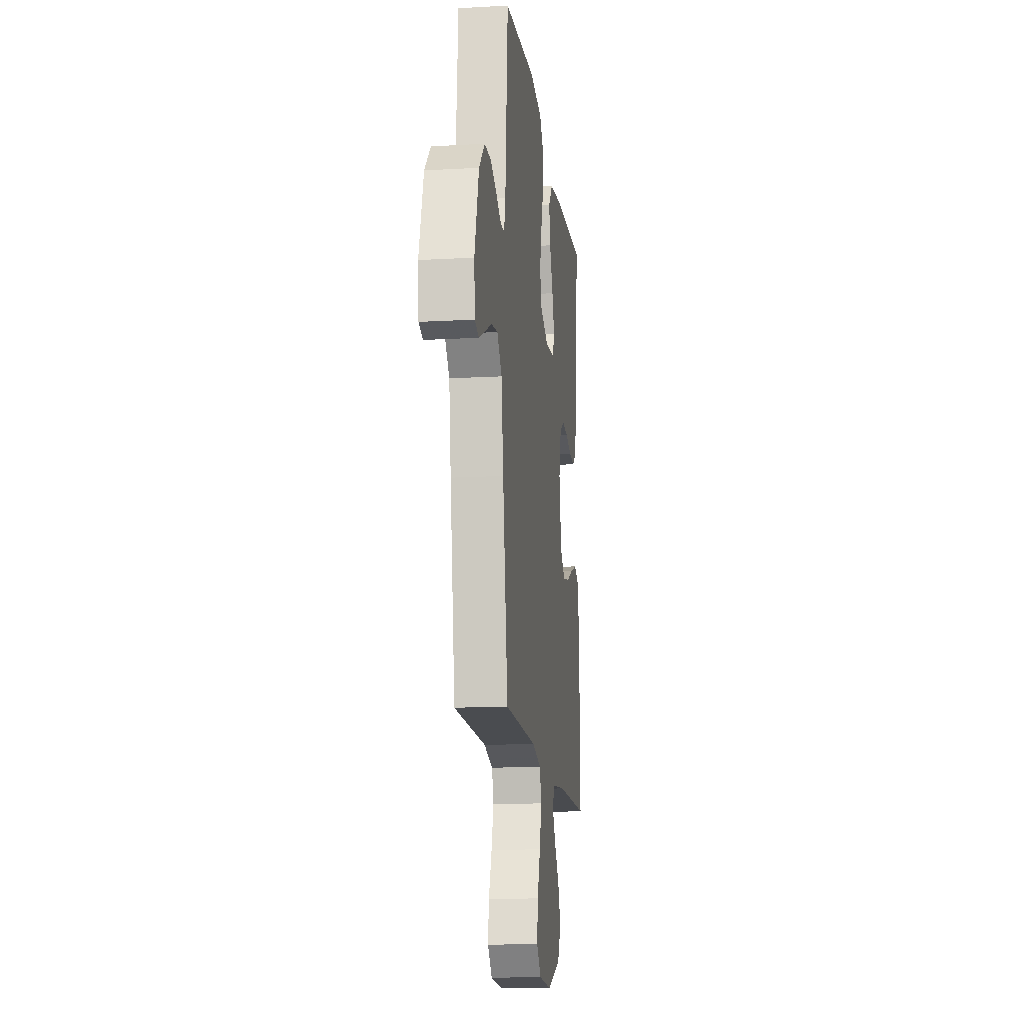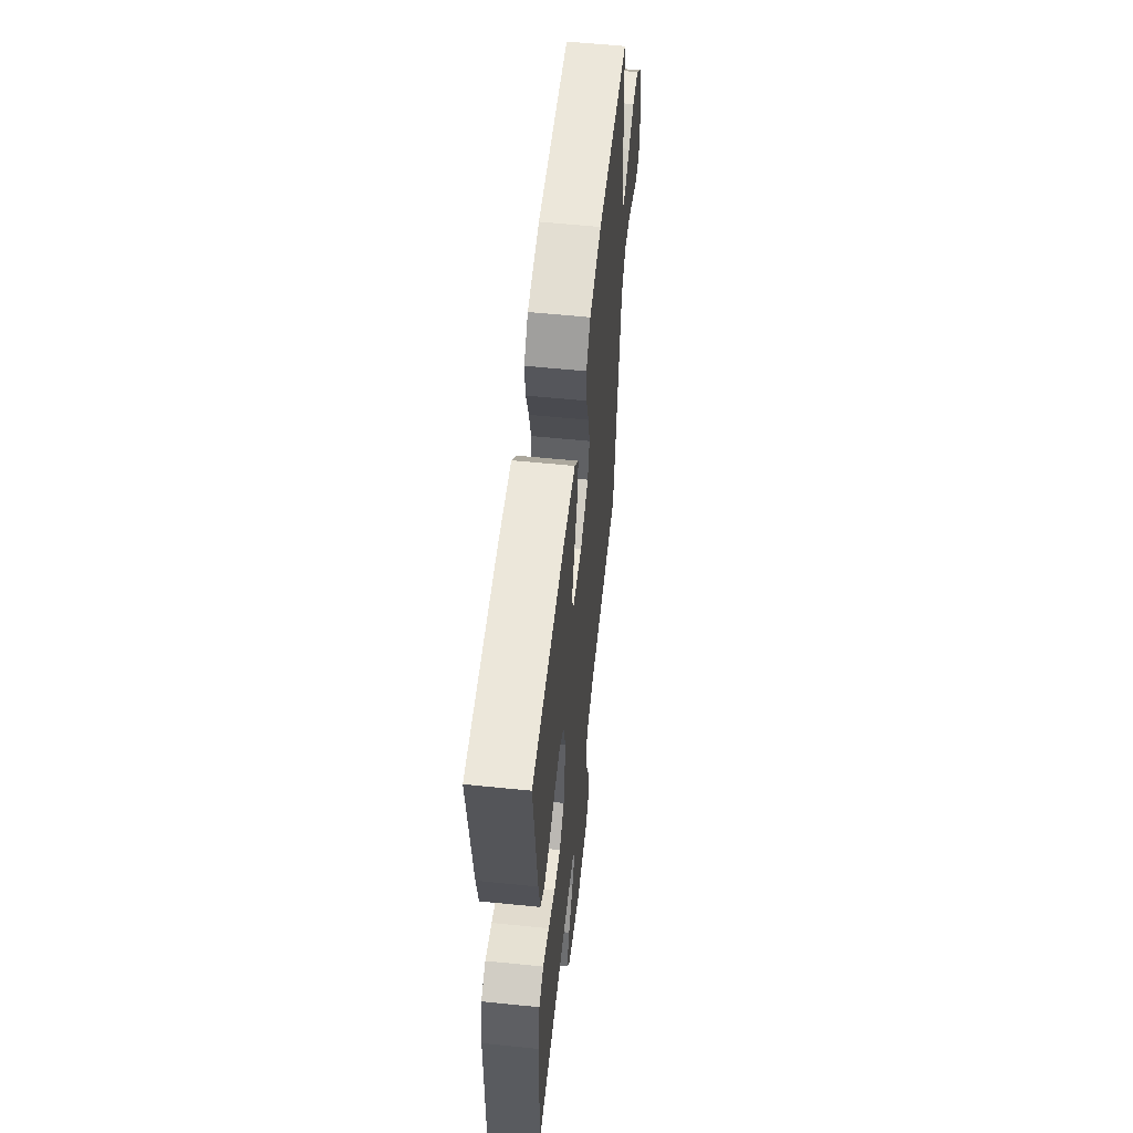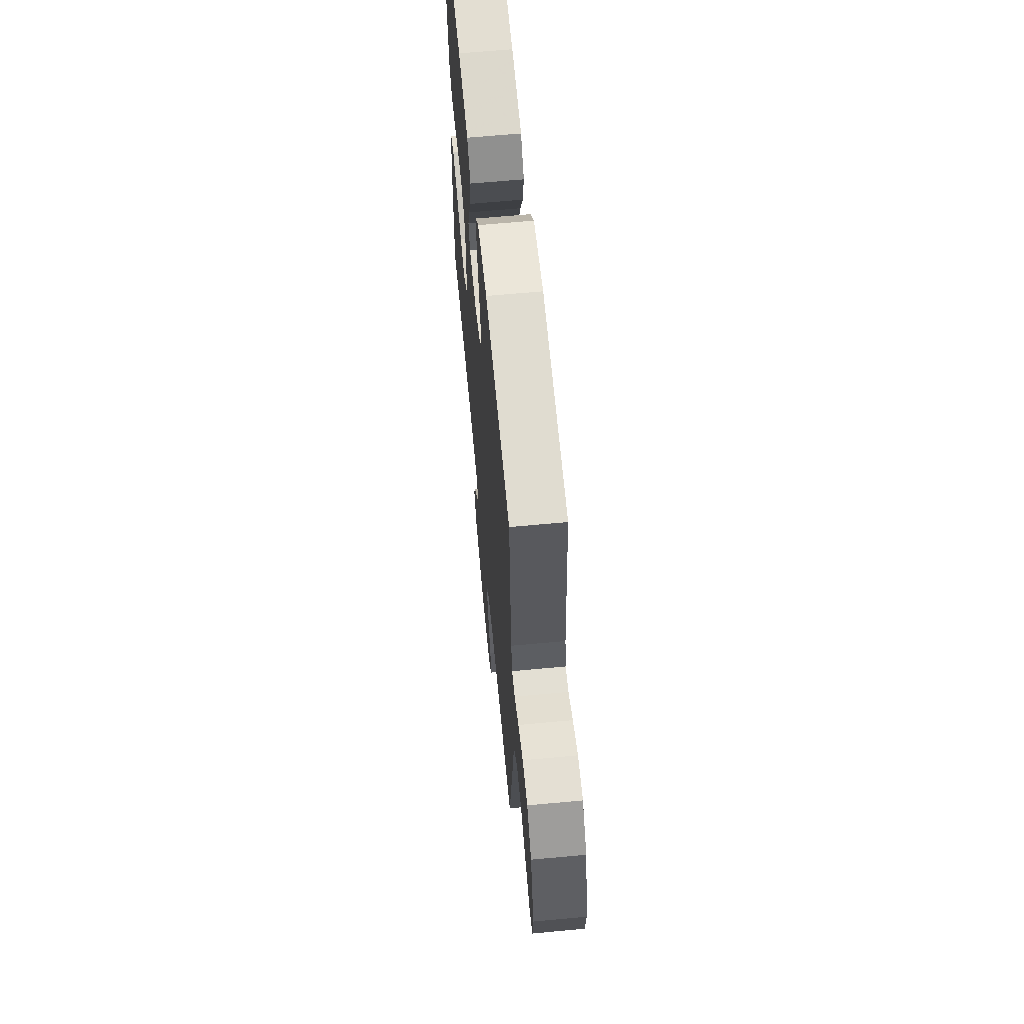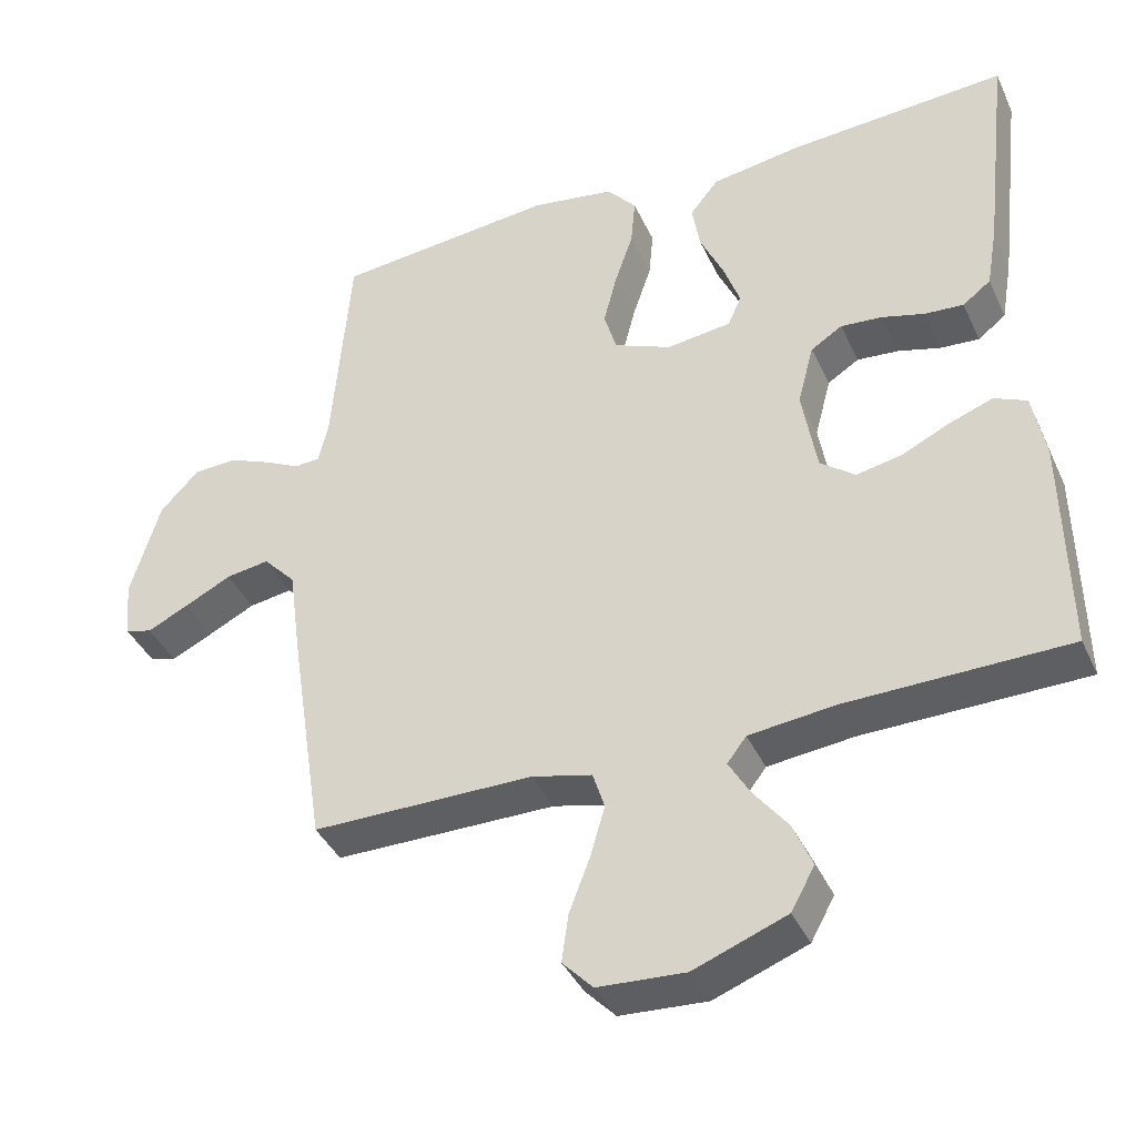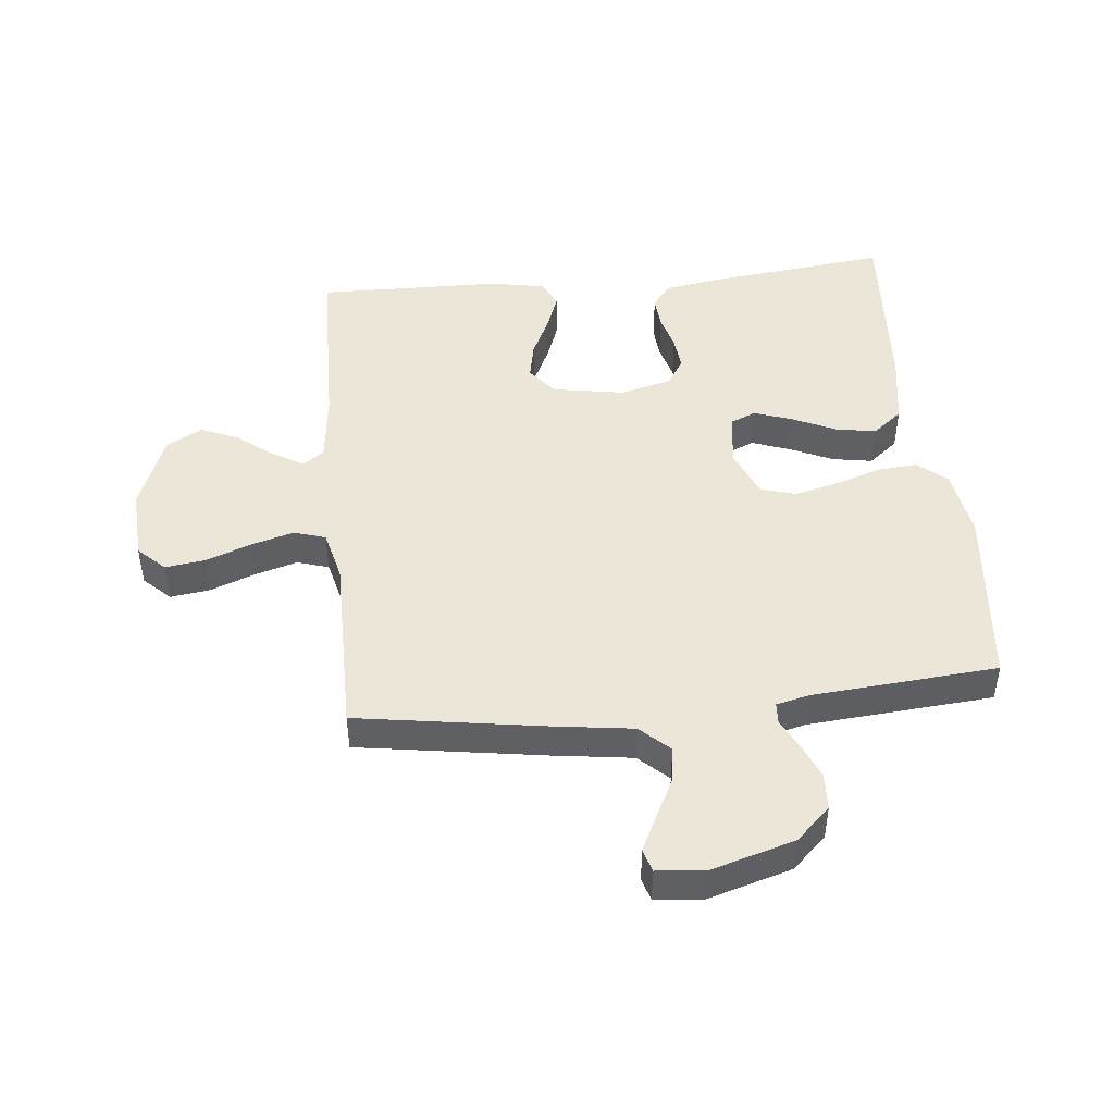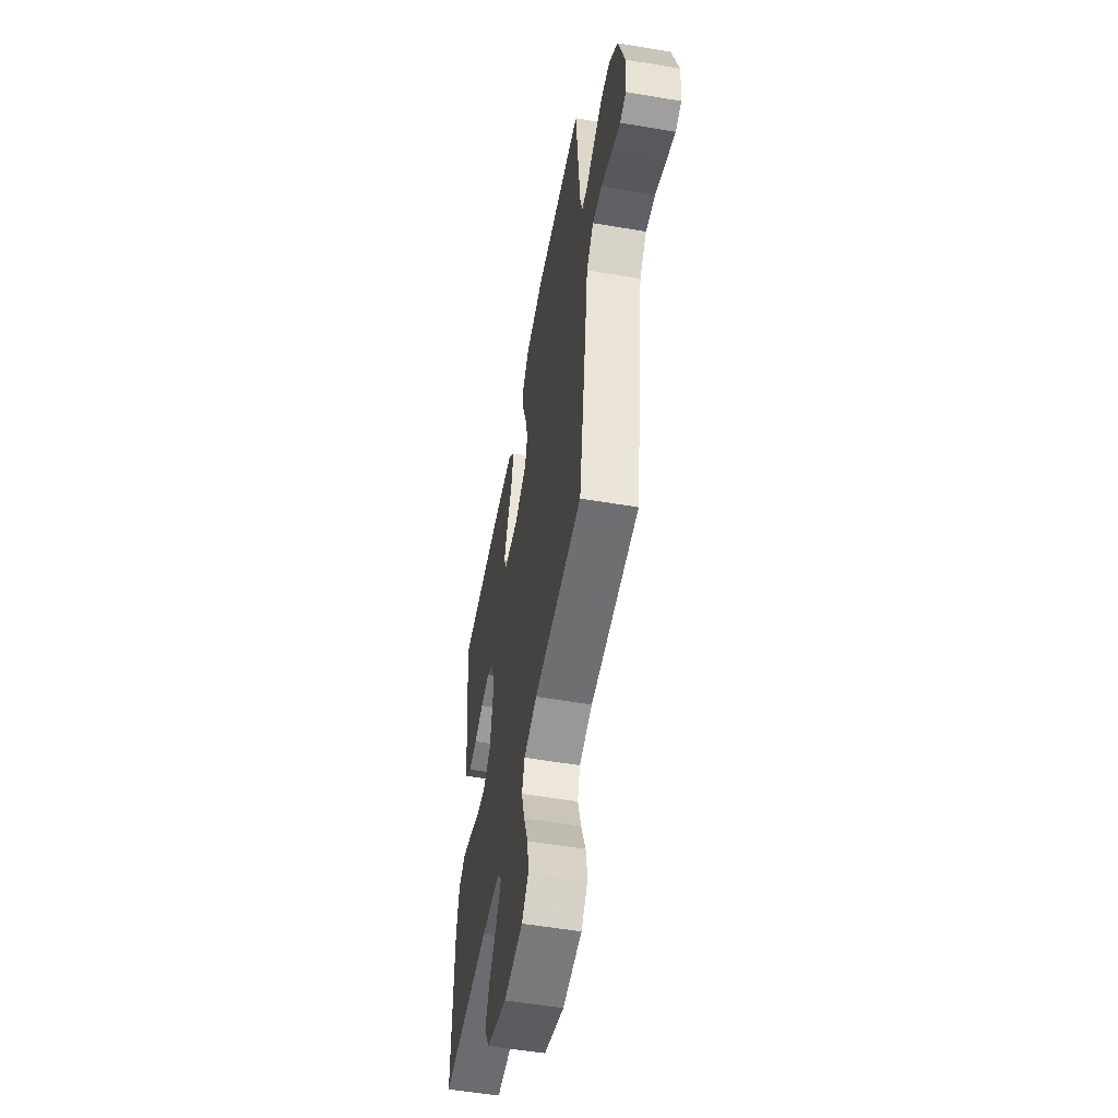
<metadata>
{"format":"obj","ext":"obj","renderer":"f3d","projection":"perspective","resolution":1024,"background":"white","views":[{"elev":-14.7,"azim":-83.0,"up":"+Z"},{"elev":58.3,"azim":96.0,"up":"+Z"},{"elev":64.0,"azim":-95.4,"up":"+Z"},{"elev":-39.5,"azim":23.0,"up":"+Z"},{"elev":46.3,"azim":-95.7,"up":"+Y"},{"elev":-54.7,"azim":-100.2,"up":"+Z"}]}
</metadata>
<code>
v -0.5 0.07 -0.5
v -0.546 0.07 -0.2
v -0.564 0.07 -0.068
v -0.608 0.07 -0.021
v -0.667 0.07 -0.03
v -0.731 0.07 -0.062
v -0.787 0.07 -0.089
v -0.824 0.07 -0.078
v -0.831 0.07 0
v -0.791 0.07 0.135
v -0.738 0.07 0.19
v -0.679 0.07 0.193
v -0.622 0.07 0.169
v -0.573 0.07 0.144
v -0.538 0.07 0.146
v -0.525 0.07 0.2
v -0.5 0.07 0.5
v -0.2 0.07 0.53
v -0.086 0.07 0.512
v -0.046 0.07 0.465
v -0.052 0.07 0.399
v -0.077 0.07 0.325
v -0.095 0.07 0.255
v -0.078 0.07 0.197
v 0 0.07 0.164
v 0.088 0.07 0.175
v 0.106 0.07 0.217
v 0.084 0.07 0.279
v 0.052 0.07 0.349
v 0.041 0.07 0.414
v 0.08 0.07 0.462
v 0.2 0.07 0.481
v 0.5 0.07 0.5
v 0.465 0.07 0.2
v 0.45 0.07 0.114
v 0.412 0.07 0.085
v 0.359 0.07 0.089
v 0.301 0.07 0.105
v 0.245 0.07 0.11
v 0.202 0.07 0.083
v 0.18 0.07 0
v 0.2 0.07 -0.118
v 0.247 0.07 -0.155
v 0.308 0.07 -0.143
v 0.374 0.07 -0.112
v 0.434 0.07 -0.09
v 0.478 0.07 -0.11
v 0.495 0.07 -0.2
v 0.5 0.07 -0.5
v 0.2 0.07 -0.505
v 0.083 0.07 -0.518
v 0.057 0.07 -0.552
v 0.086 0.07 -0.602
v 0.132 0.07 -0.661
v 0.158 0.07 -0.722
v 0.126 0.07 -0.78
v 0 0.07 -0.828
v -0.118 0.07 -0.821
v -0.159 0.07 -0.778
v -0.15 0.07 -0.713
v -0.122 0.07 -0.64
v -0.102 0.07 -0.571
v -0.118 0.07 -0.52
v -0.2 0.07 -0.5
v -0.5 0 -0.5
v -0.546 0 -0.2
v -0.564 0 -0.068
v -0.608 0 -0.021
v -0.667 0 -0.03
v -0.731 0 -0.062
v -0.787 0 -0.089
v -0.824 0 -0.078
v -0.831 0 0
v -0.791 0 0.135
v -0.738 0 0.19
v -0.679 0 0.193
v -0.622 0 0.169
v -0.573 0 0.144
v -0.538 0 0.146
v -0.525 0 0.2
v -0.5 0 0.5
v -0.2 0 0.53
v -0.086 0 0.512
v -0.046 0 0.465
v -0.052 0 0.399
v -0.077 0 0.325
v -0.095 0 0.255
v -0.078 0 0.197
v 0 0 0.164
v 0.088 0 0.175
v 0.106 0 0.217
v 0.084 0 0.279
v 0.052 0 0.349
v 0.041 0 0.414
v 0.08 0 0.462
v 0.2 0 0.481
v 0.5 0 0.5
v 0.465 0 0.2
v 0.45 0 0.114
v 0.412 0 0.085
v 0.359 0 0.089
v 0.301 0 0.105
v 0.245 0 0.11
v 0.202 0 0.083
v 0.18 0 0
v 0.2 0 -0.118
v 0.247 0 -0.155
v 0.308 0 -0.143
v 0.374 0 -0.112
v 0.434 0 -0.09
v 0.478 0 -0.11
v 0.495 0 -0.2
v 0.5 0 -0.5
v 0.2 0 -0.505
v 0.083 0 -0.518
v 0.057 0 -0.552
v 0.086 0 -0.602
v 0.132 0 -0.661
v 0.158 0 -0.722
v 0.126 0 -0.78
v 0 0 -0.828
v -0.118 0 -0.821
v -0.159 0 -0.778
v -0.15 0 -0.713
v -0.122 0 -0.64
v -0.102 0 -0.571
v -0.118 0 -0.52
v -0.2 0 -0.5
f 59 60 61
f 58 59 61
f 57 58 61
f 56 57 61
f 55 56 61
f 54 55 61
f 53 54 61
f 52 53 61 62
f 51 52 62 63
f 48 49 50
f 47 48 50
f 46 47 50
f 45 46 50
f 44 45 50
f 51 63 64
f 50 51 64
f 44 50 64
f 43 44 64
f 36 37 38
f 35 36 38
f 34 35 38
f 33 34 38
f 32 33 38
f 31 32 38
f 30 31 38
f 29 30 38
f 28 29 38
f 27 28 38 39
f 26 27 39 40
f 20 21 22
f 19 20 22
f 18 19 22
f 17 18 22
f 16 17 22
f 15 16 22 23
f 12 13 14
f 11 12 14
f 10 11 14
f 9 10 14
f 8 9 14
f 7 8 14
f 6 7 14
f 5 6 14
f 4 5 14 15
f 15 23 24
f 4 15 24
f 3 4 24
f 1 2 3
f 64 1 3
f 43 64 3
f 42 43 3
f 25 26 40 41
f 25 41 42
f 24 25 42
f 3 24 42
f 125 124 123
f 125 123 122
f 125 122 121
f 125 121 120
f 125 120 119
f 125 119 118
f 125 118 117
f 126 125 117 116
f 127 126 116 115
f 114 113 112
f 114 112 111
f 114 111 110
f 114 110 109
f 114 109 108
f 128 127 115
f 128 115 114
f 128 114 108
f 128 108 107
f 102 101 100
f 102 100 99
f 102 99 98
f 102 98 97
f 102 97 96
f 102 96 95
f 102 95 94
f 102 94 93
f 102 93 92
f 103 102 92 91
f 104 103 91 90
f 86 85 84
f 86 84 83
f 86 83 82
f 86 82 81
f 86 81 80
f 87 86 80 79
f 78 77 76
f 78 76 75
f 78 75 74
f 78 74 73
f 78 73 72
f 78 72 71
f 78 71 70
f 78 70 69
f 79 78 69 68
f 88 87 79
f 88 79 68
f 88 68 67
f 67 66 65
f 67 65 128
f 67 128 107
f 67 107 106
f 105 104 90 89
f 106 105 89
f 106 89 88
f 106 88 67
f 1 65 66 2
f 2 66 67 3
f 3 67 68 4
f 4 68 69 5
f 5 69 70 6
f 6 70 71 7
f 7 71 72 8
f 8 72 73 9
f 9 73 74 10
f 10 74 75 11
f 11 75 76 12
f 12 76 77 13
f 13 77 78 14
f 14 78 79 15
f 15 79 80 16
f 16 80 81 17
f 17 81 82 18
f 18 82 83 19
f 19 83 84 20
f 20 84 85 21
f 21 85 86 22
f 22 86 87 23
f 23 87 88 24
f 24 88 89 25
f 25 89 90 26
f 26 90 91 27
f 27 91 92 28
f 28 92 93 29
f 29 93 94 30
f 30 94 95 31
f 31 95 96 32
f 32 96 97 33
f 33 97 98 34
f 34 98 99 35
f 35 99 100 36
f 36 100 101 37
f 37 101 102 38
f 38 102 103 39
f 39 103 104 40
f 40 104 105 41
f 41 105 106 42
f 42 106 107 43
f 43 107 108 44
f 44 108 109 45
f 45 109 110 46
f 46 110 111 47
f 47 111 112 48
f 48 112 113 49
f 49 113 114 50
f 50 114 115 51
f 51 115 116 52
f 52 116 117 53
f 53 117 118 54
f 54 118 119 55
f 55 119 120 56
f 56 120 121 57
f 57 121 122 58
f 58 122 123 59
f 59 123 124 60
f 60 124 125 61
f 61 125 126 62
f 62 126 127 63
f 63 127 128 64
f 64 128 65 1

</code>
